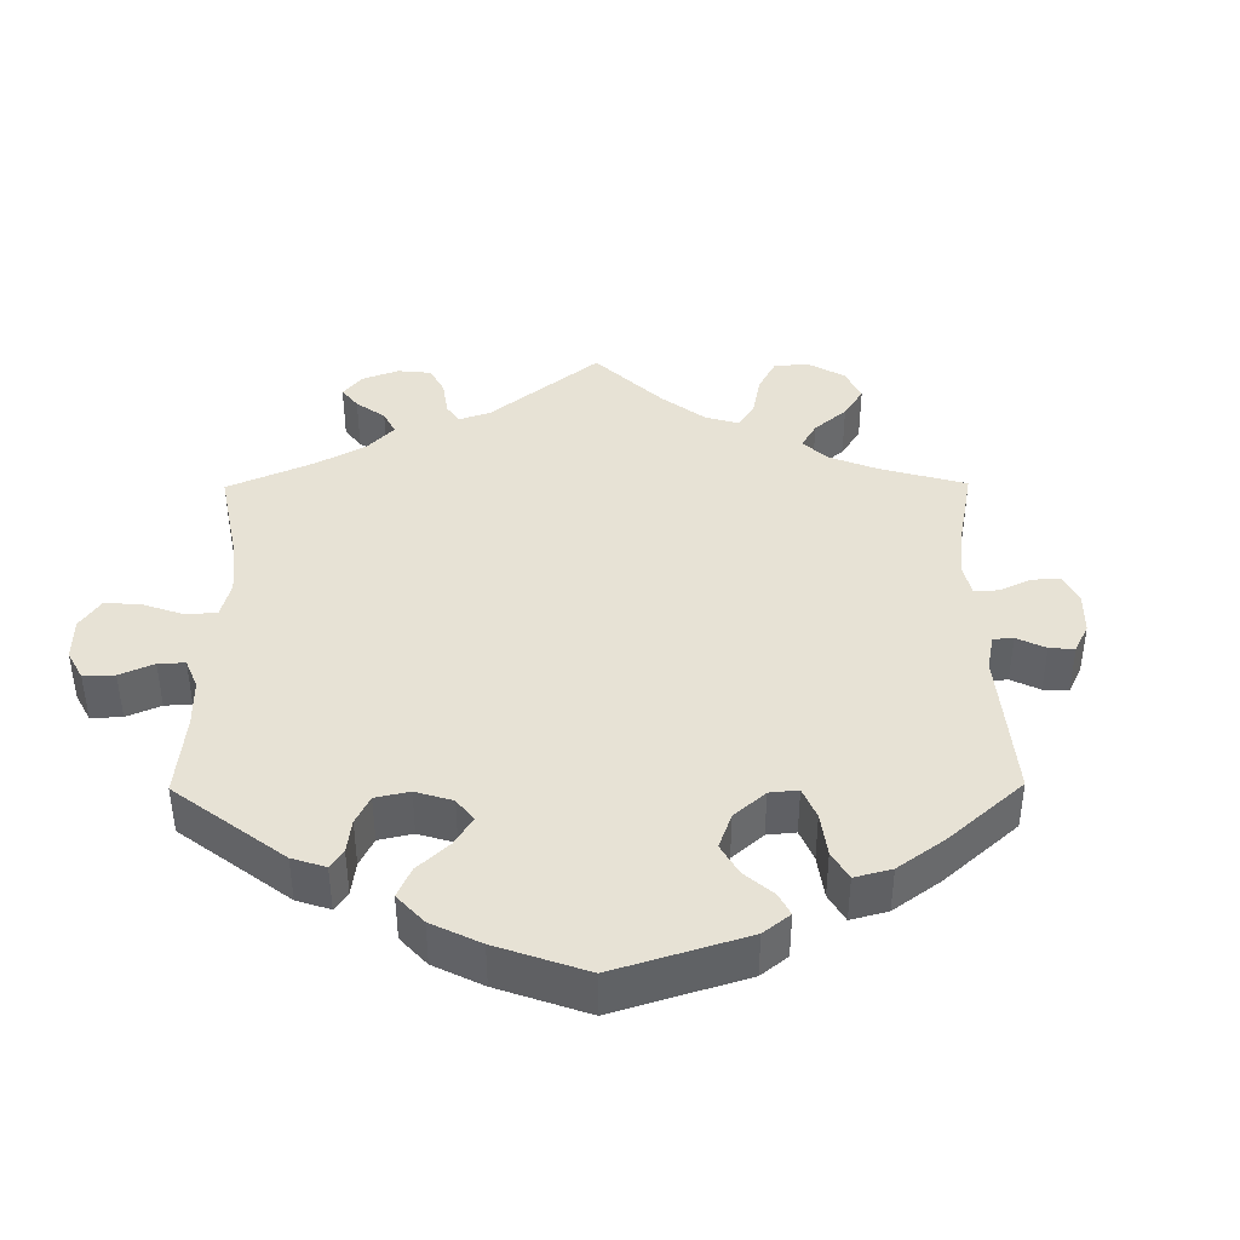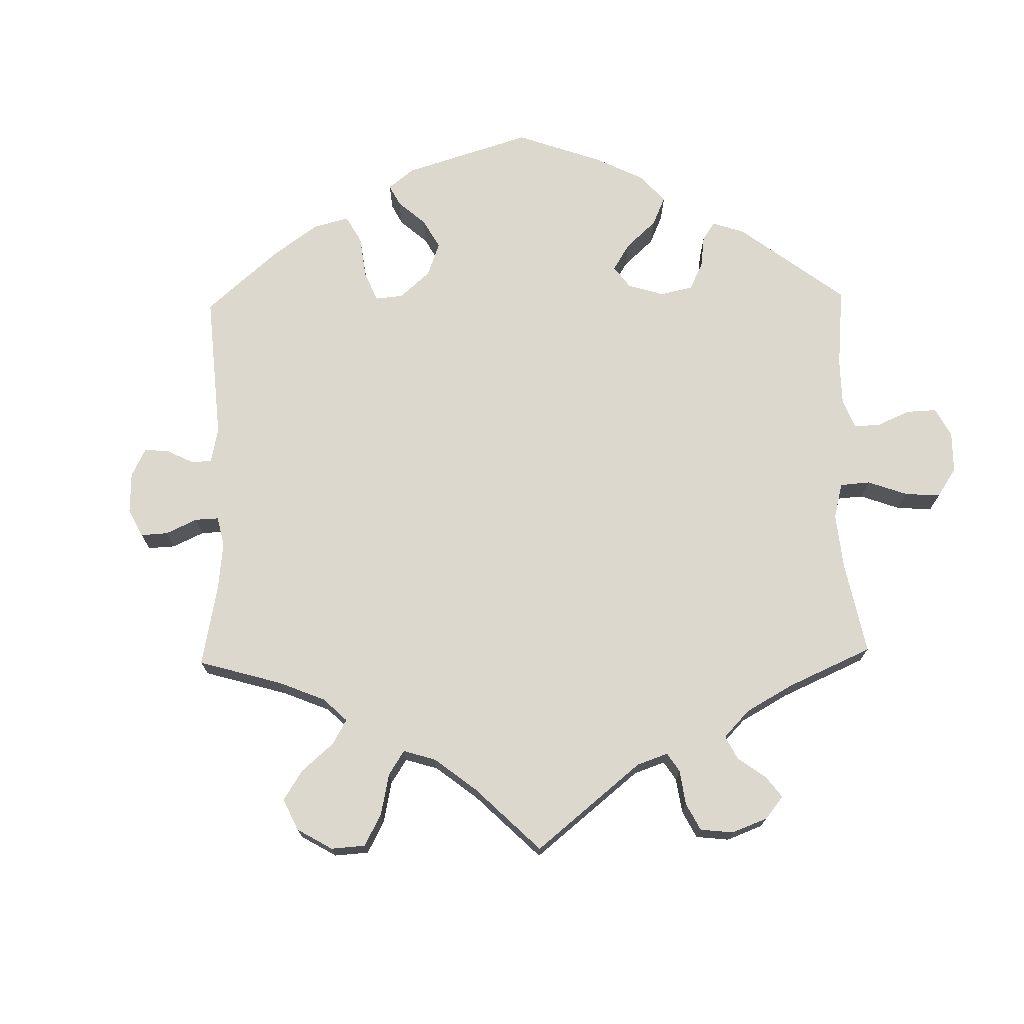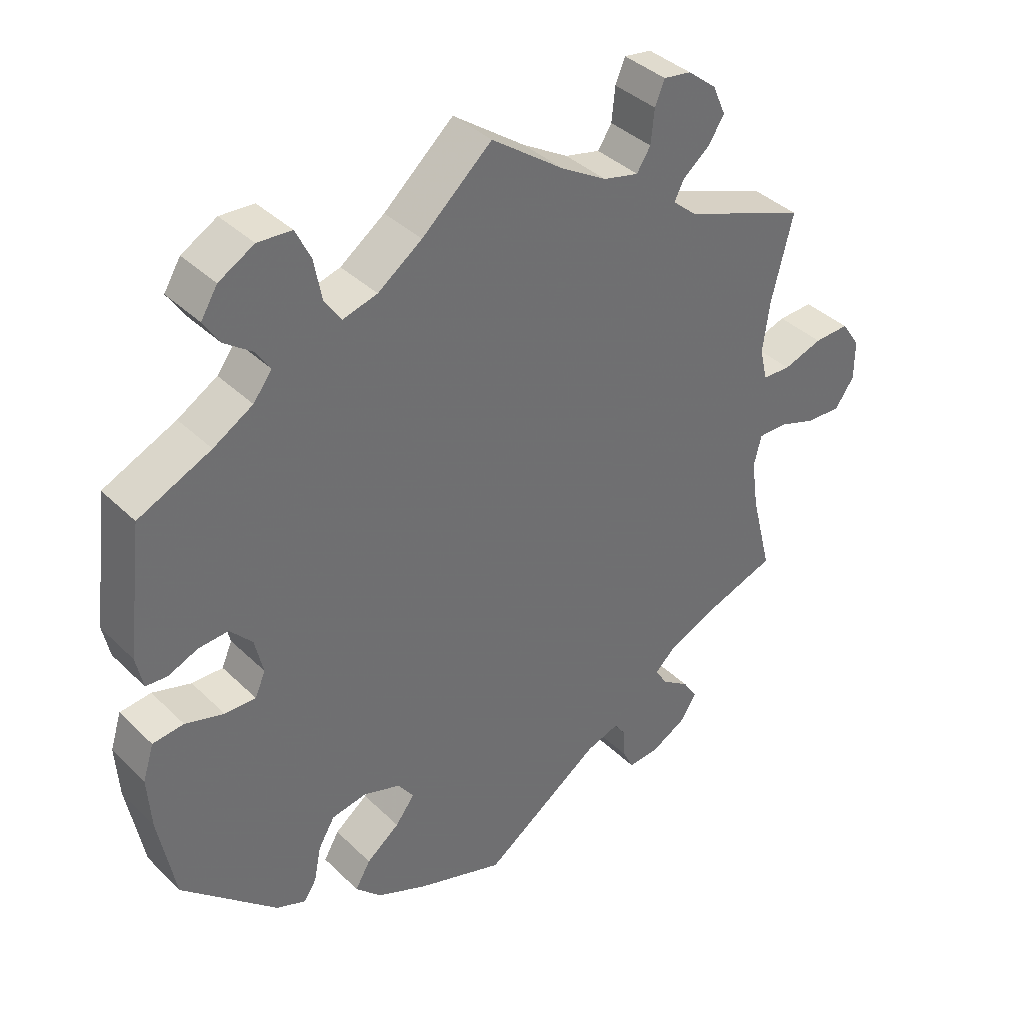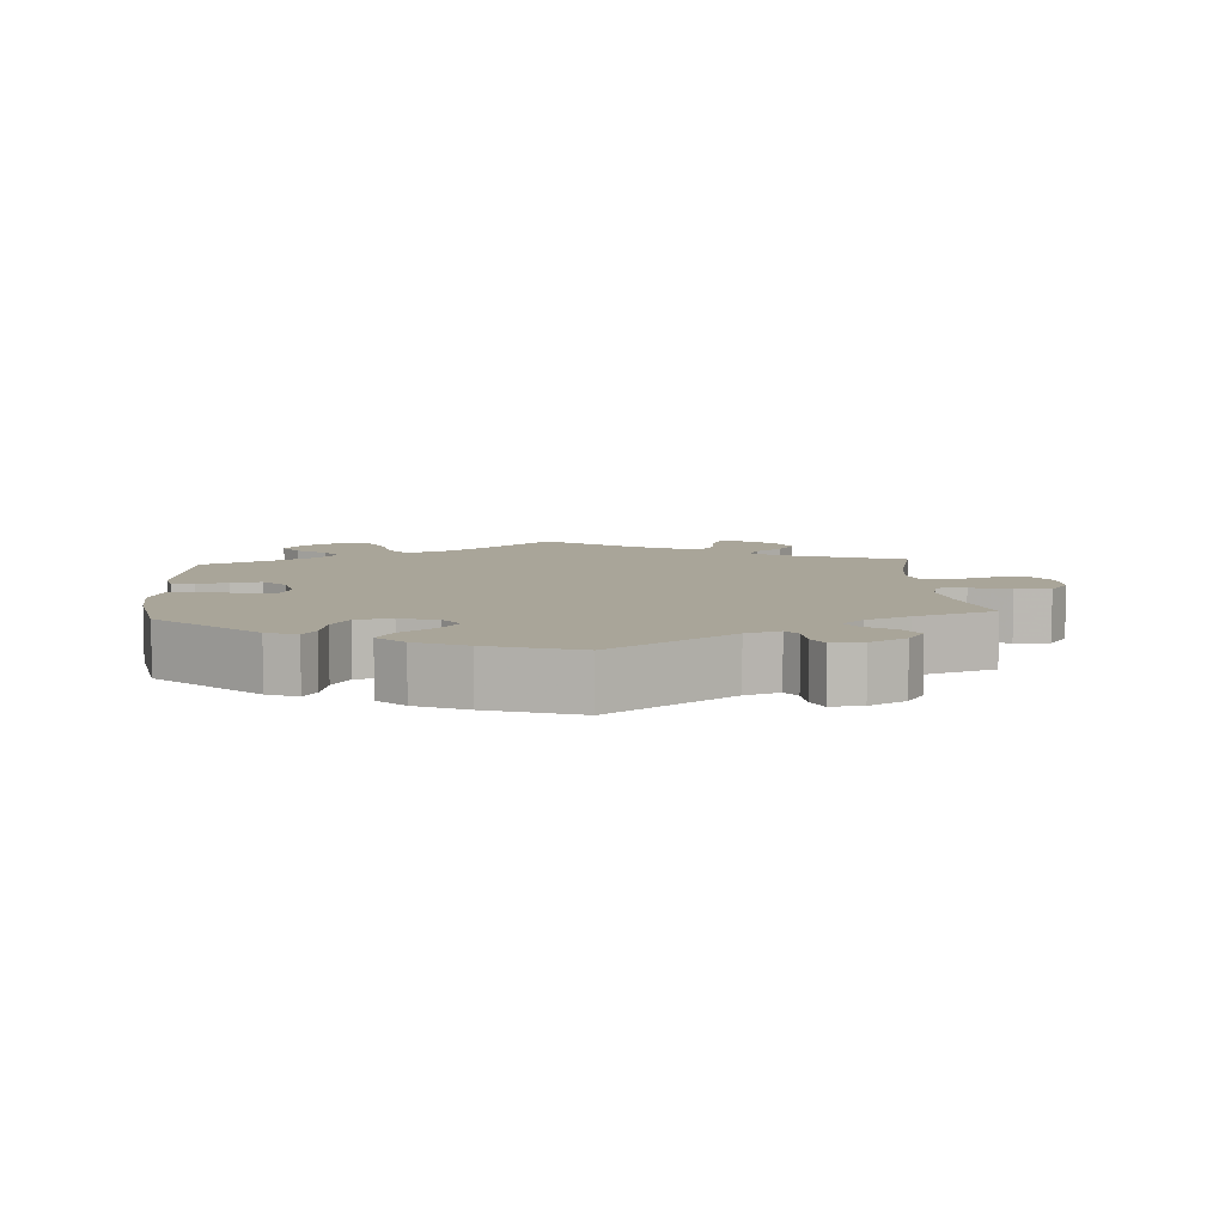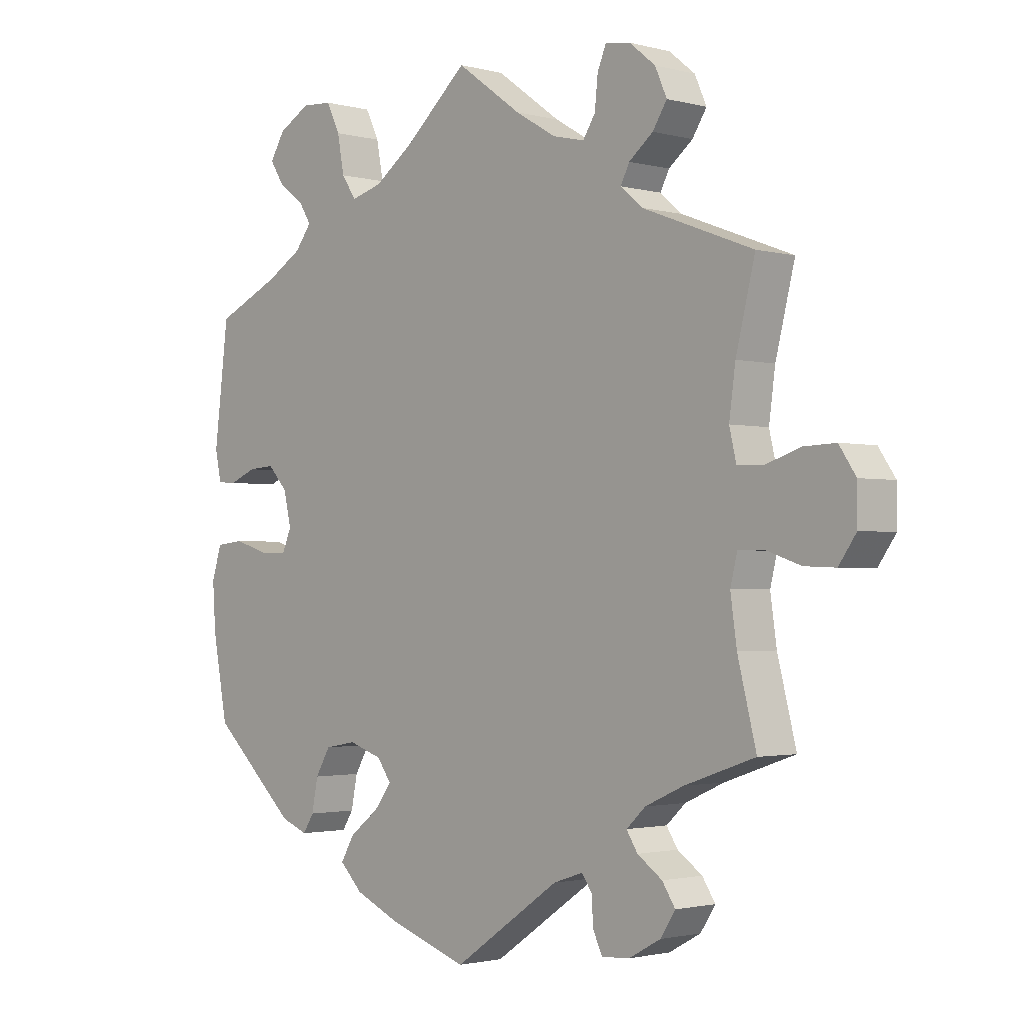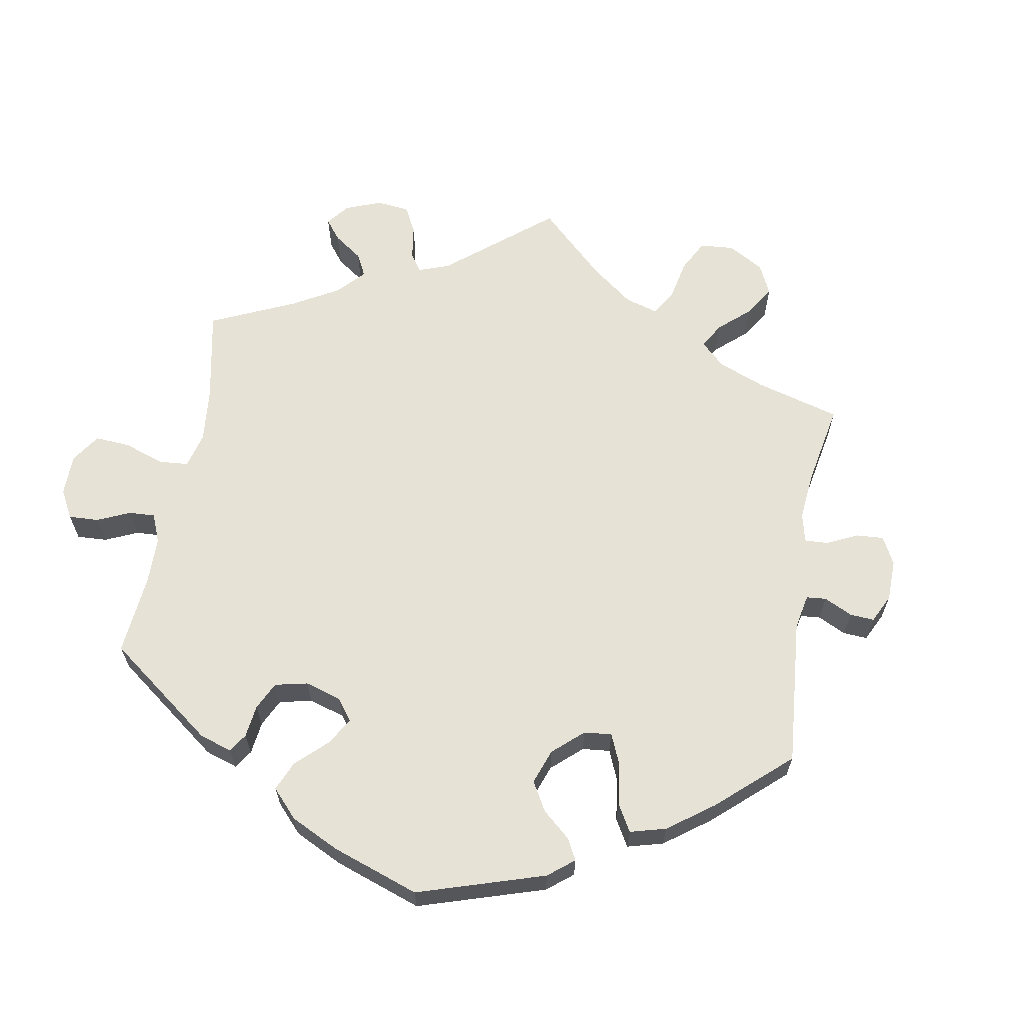
<metadata>
{"format":"obj","ext":"obj","renderer":"f3d","projection":"perspective","resolution":1024,"background":"white","views":[{"elev":40.5,"azim":119.5,"up":"+Y"},{"elev":72.4,"azim":-61.2,"up":"+Y"},{"elev":38.2,"azim":140.4,"up":"+Z"},{"elev":7.4,"azim":176.0,"up":"+Y"},{"elev":-1.8,"azim":-133.4,"up":"+Z"},{"elev":63.5,"azim":129.9,"up":"+Y"}]}
</metadata>
<code>
v 0.362 0.07 -0.416
v 0.319 0.07 -0.433
v 0.301 0.07 -0.405
v 0.291 0.07 -0.354
v 0.267 0.07 -0.313
v 0.216 0.07 -0.304
v 0.162 0.07 -0.322
v 0.139 0.07 -0.354
v 0.167 0.07 -0.391
v 0.215 0.07 -0.428
v 0.237 0.07 -0.466
v 0.2 0.07 -0.503
v 0.128 0.07 -0.535
v 0 0.07 -0.578
v -0.172 0.07 -0.459
v -0.22 0.07 -0.443
v -0.236 0.07 -0.466
v -0.239 0.07 -0.51
v -0.254 0.07 -0.541
v -0.299 0.07 -0.538
v -0.35 0.07 -0.51
v -0.374 0.07 -0.473
v -0.353 0.07 -0.441
v -0.313 0.07 -0.413
v -0.295 0.07 -0.385
v -0.326 0.07 -0.356
v -0.388 0.07 -0.328
v -0.501 0.07 -0.289
v -0.471 0.07 -0.17
v -0.461 0.07 -0.099
v -0.472 0.07 -0.054
v -0.513 0.07 -0.054
v -0.569 0.07 -0.073
v -0.619 0.07 -0.075
v -0.647 0.07 -0.035
v -0.647 0.07 0.023
v -0.62 0.07 0.063
v -0.569 0.07 0.061
v -0.512 0.07 0.042
v -0.471 0.07 0.044
v -0.46 0.07 0.091
v -0.47 0.07 0.165
v -0.501 0.07 0.289
v -0.322 0.07 0.357
v -0.287 0.07 0.387
v -0.301 0.07 0.415
v -0.34 0.07 0.446
v -0.363 0.07 0.482
v -0.344 0.07 0.525
v -0.302 0.07 0.559
v -0.262 0.07 0.565
v -0.248 0.07 0.531
v -0.243 0.07 0.482
v -0.223 0.07 0.451
v -0.172 0.07 0.463
v -0.106 0.07 0.502
v -0.001 0.07 0.578
v 0.1 0.07 0.489
v 0.164 0.07 0.443
v 0.214 0.07 0.429
v 0.238 0.07 0.464
v 0.249 0.07 0.523
v 0.271 0.07 0.568
v 0.32 0.07 0.571
v 0.371 0.07 0.542
v 0.395 0.07 0.503
v 0.372 0.07 0.467
v 0.331 0.07 0.437
v 0.311 0.07 0.406
v 0.338 0.07 0.371
v 0.395 0.07 0.337
v 0.5 0.07 0.289
v 0.523 0.07 0.102
v 0.513 0.07 0.055
v 0.482 0.07 0.053
v 0.439 0.07 0.071
v 0.396 0.07 0.074
v 0.364 0.07 0.039
v 0.352 0.07 -0.013
v 0.367 0.07 -0.048
v 0.412 0.07 -0.047
v 0.468 0.07 -0.03
v 0.513 0.07 -0.035
v 0.529 0.07 -0.086
v 0.524 0.07 -0.161
v 0.5 0.07 -0.289
v 0.362 0 -0.416
v 0.319 0 -0.433
v 0.301 0 -0.405
v 0.291 0 -0.354
v 0.267 0 -0.313
v 0.216 0 -0.304
v 0.162 0 -0.322
v 0.139 0 -0.354
v 0.167 0 -0.391
v 0.215 0 -0.428
v 0.237 0 -0.466
v 0.2 0 -0.503
v 0.128 0 -0.535
v 0 0 -0.578
v -0.172 0 -0.459
v -0.22 0 -0.443
v -0.236 0 -0.466
v -0.239 0 -0.51
v -0.254 0 -0.541
v -0.299 0 -0.538
v -0.35 0 -0.51
v -0.374 0 -0.473
v -0.353 0 -0.441
v -0.313 0 -0.413
v -0.295 0 -0.385
v -0.326 0 -0.356
v -0.388 0 -0.328
v -0.501 0 -0.289
v -0.471 0 -0.17
v -0.461 0 -0.099
v -0.472 0 -0.054
v -0.513 0 -0.054
v -0.569 0 -0.073
v -0.619 0 -0.075
v -0.647 0 -0.035
v -0.647 0 0.023
v -0.62 0 0.063
v -0.569 0 0.061
v -0.512 0 0.042
v -0.471 0 0.044
v -0.46 0 0.091
v -0.47 0 0.165
v -0.501 0 0.289
v -0.322 0 0.357
v -0.287 0 0.387
v -0.301 0 0.415
v -0.34 0 0.446
v -0.363 0 0.482
v -0.344 0 0.525
v -0.302 0 0.559
v -0.262 0 0.565
v -0.248 0 0.531
v -0.243 0 0.482
v -0.223 0 0.451
v -0.172 0 0.463
v -0.106 0 0.502
v -0.001 0 0.578
v 0.1 0 0.489
v 0.164 0 0.443
v 0.214 0 0.429
v 0.238 0 0.464
v 0.249 0 0.523
v 0.271 0 0.568
v 0.32 0 0.571
v 0.371 0 0.542
v 0.395 0 0.503
v 0.372 0 0.467
v 0.331 0 0.437
v 0.311 0 0.406
v 0.338 0 0.371
v 0.395 0 0.337
v 0.5 0 0.289
v 0.523 0 0.102
v 0.513 0 0.055
v 0.482 0 0.053
v 0.439 0 0.071
v 0.396 0 0.074
v 0.364 0 0.039
v 0.352 0 -0.013
v 0.367 0 -0.048
v 0.412 0 -0.047
v 0.468 0 -0.03
v 0.513 0 -0.035
v 0.529 0 -0.086
v 0.524 0 -0.161
v 0.5 0 -0.289
f 81 82 83 84
f 80 81 84 85
f 73 74 75 76
f 71 72 73 76
f 70 71 76 77
f 69 70 77 78
f 65 66 67 68
f 65 68 69
f 64 65 69
f 61 62 63 64
f 60 61 64 69
f 56 57 58
f 55 56 58 59
f 54 55 59 60
f 50 51 52 53
f 50 53 54
f 49 50 54
f 46 47 48 49
f 45 46 49 54
f 42 43 44
f 41 42 44 45
f 40 41 45 54
f 36 37 38 39
f 36 39 40
f 35 36 40
f 32 33 34 35
f 31 32 35 40
f 30 31 40 54
f 27 28 29
f 26 27 29 30
f 25 26 30 54
f 21 22 23 24
f 21 24 25
f 20 21 25
f 17 18 19 20
f 16 17 20 25
f 15 16 25 54
f 9 10 11 12
f 8 9 12 13
f 1 2 3 4
f 1 4 5
f 80 85 86 1
f 60 69 78 79
f 15 54 60 79
f 8 13 14 15
f 7 8 15 79
f 6 7 79 80
f 80 1 5
f 5 6 80
f 170 169 168 167
f 171 170 167 166
f 162 161 160 159
f 162 159 158 157
f 163 162 157 156
f 164 163 156 155
f 154 153 152 151
f 155 154 151
f 155 151 150
f 150 149 148 147
f 155 150 147 146
f 144 143 142
f 145 144 142 141
f 146 145 141 140
f 139 138 137 136
f 140 139 136
f 140 136 135
f 135 134 133 132
f 140 135 132 131
f 130 129 128
f 131 130 128 127
f 140 131 127 126
f 125 124 123 122
f 126 125 122
f 126 122 121
f 121 120 119 118
f 126 121 118 117
f 140 126 117 116
f 115 114 113
f 116 115 113 112
f 140 116 112 111
f 110 109 108 107
f 111 110 107
f 111 107 106
f 106 105 104 103
f 111 106 103 102
f 140 111 102 101
f 98 97 96 95
f 99 98 95 94
f 90 89 88 87
f 91 90 87
f 87 172 171 166
f 165 164 155 146
f 165 146 140 101
f 101 100 99 94
f 165 101 94 93
f 166 165 93 92
f 91 87 166
f 166 92 91
f 1 87 88 2
f 2 88 89 3
f 3 89 90 4
f 4 90 91 5
f 5 91 92 6
f 6 92 93 7
f 7 93 94 8
f 8 94 95 9
f 9 95 96 10
f 10 96 97 11
f 11 97 98 12
f 12 98 99 13
f 13 99 100 14
f 14 100 101 15
f 15 101 102 16
f 16 102 103 17
f 17 103 104 18
f 18 104 105 19
f 19 105 106 20
f 20 106 107 21
f 21 107 108 22
f 22 108 109 23
f 23 109 110 24
f 24 110 111 25
f 25 111 112 26
f 26 112 113 27
f 27 113 114 28
f 28 114 115 29
f 29 115 116 30
f 30 116 117 31
f 31 117 118 32
f 32 118 119 33
f 33 119 120 34
f 34 120 121 35
f 35 121 122 36
f 36 122 123 37
f 37 123 124 38
f 38 124 125 39
f 39 125 126 40
f 40 126 127 41
f 41 127 128 42
f 42 128 129 43
f 43 129 130 44
f 44 130 131 45
f 45 131 132 46
f 46 132 133 47
f 47 133 134 48
f 48 134 135 49
f 49 135 136 50
f 50 136 137 51
f 51 137 138 52
f 52 138 139 53
f 53 139 140 54
f 54 140 141 55
f 55 141 142 56
f 56 142 143 57
f 57 143 144 58
f 58 144 145 59
f 59 145 146 60
f 60 146 147 61
f 61 147 148 62
f 62 148 149 63
f 63 149 150 64
f 64 150 151 65
f 65 151 152 66
f 66 152 153 67
f 67 153 154 68
f 68 154 155 69
f 69 155 156 70
f 70 156 157 71
f 71 157 158 72
f 72 158 159 73
f 73 159 160 74
f 74 160 161 75
f 75 161 162 76
f 76 162 163 77
f 77 163 164 78
f 78 164 165 79
f 79 165 166 80
f 80 166 167 81
f 81 167 168 82
f 82 168 169 83
f 83 169 170 84
f 84 170 171 85
f 85 171 172 86
f 86 172 87 1

</code>
